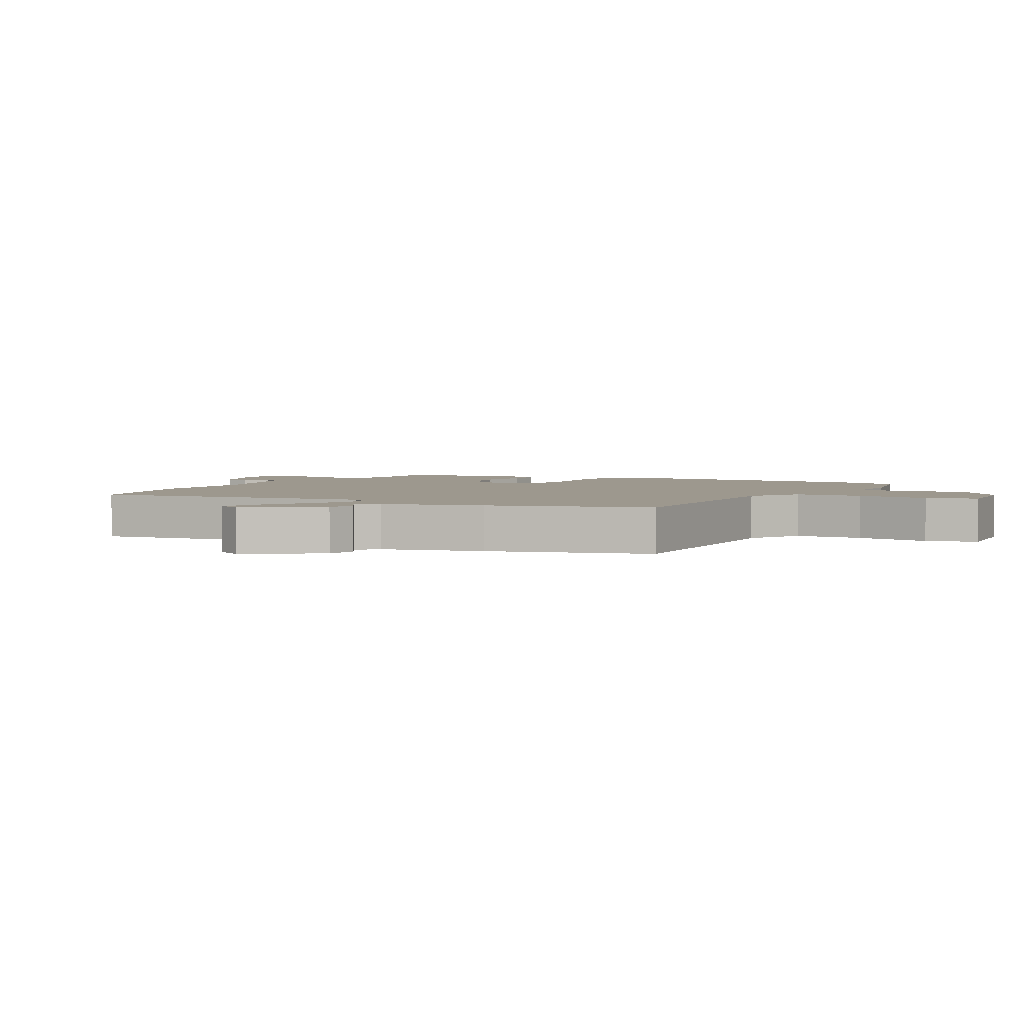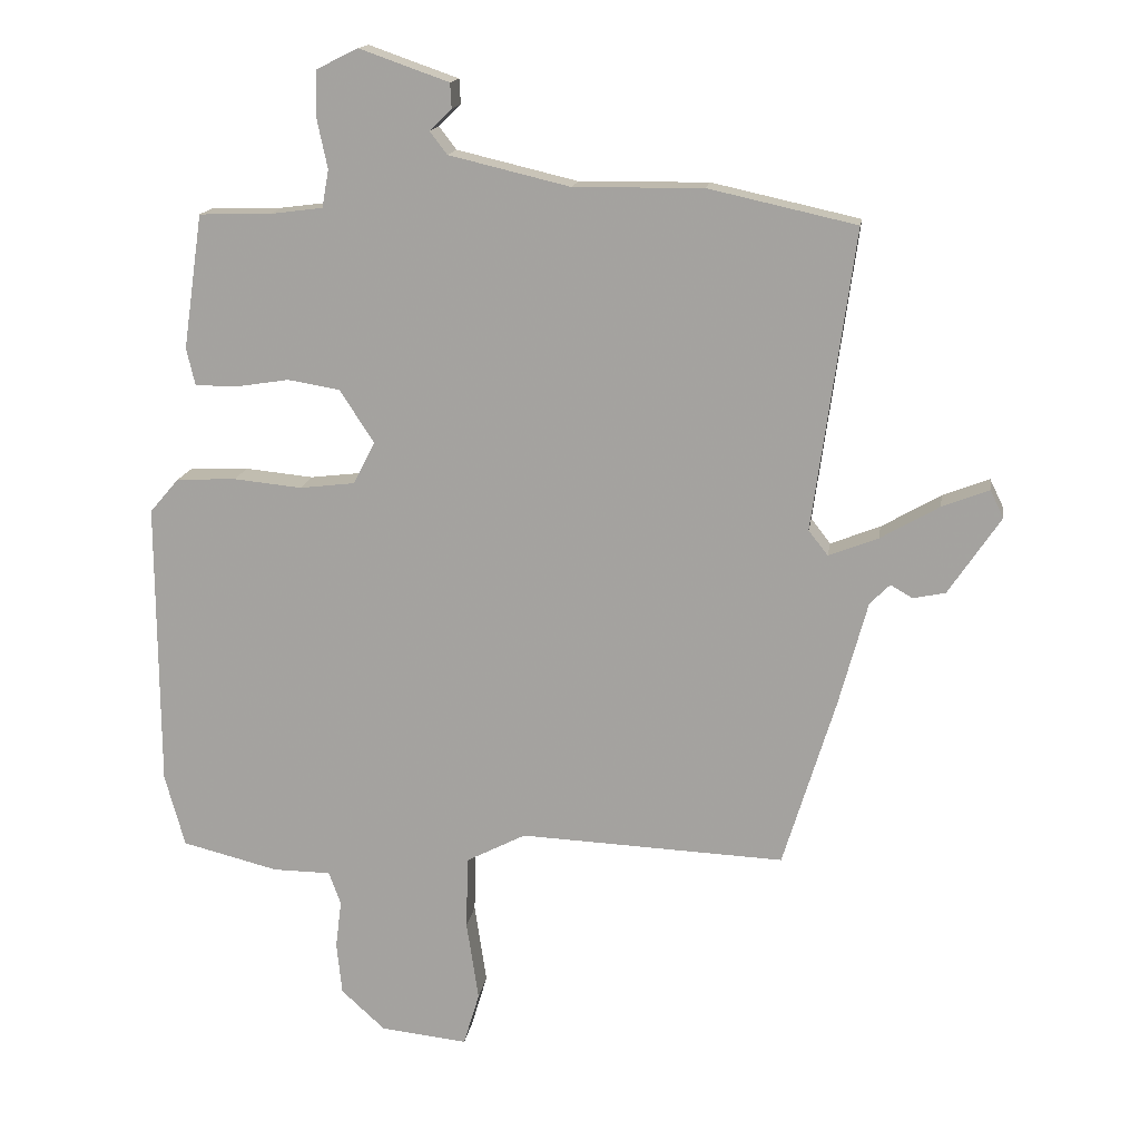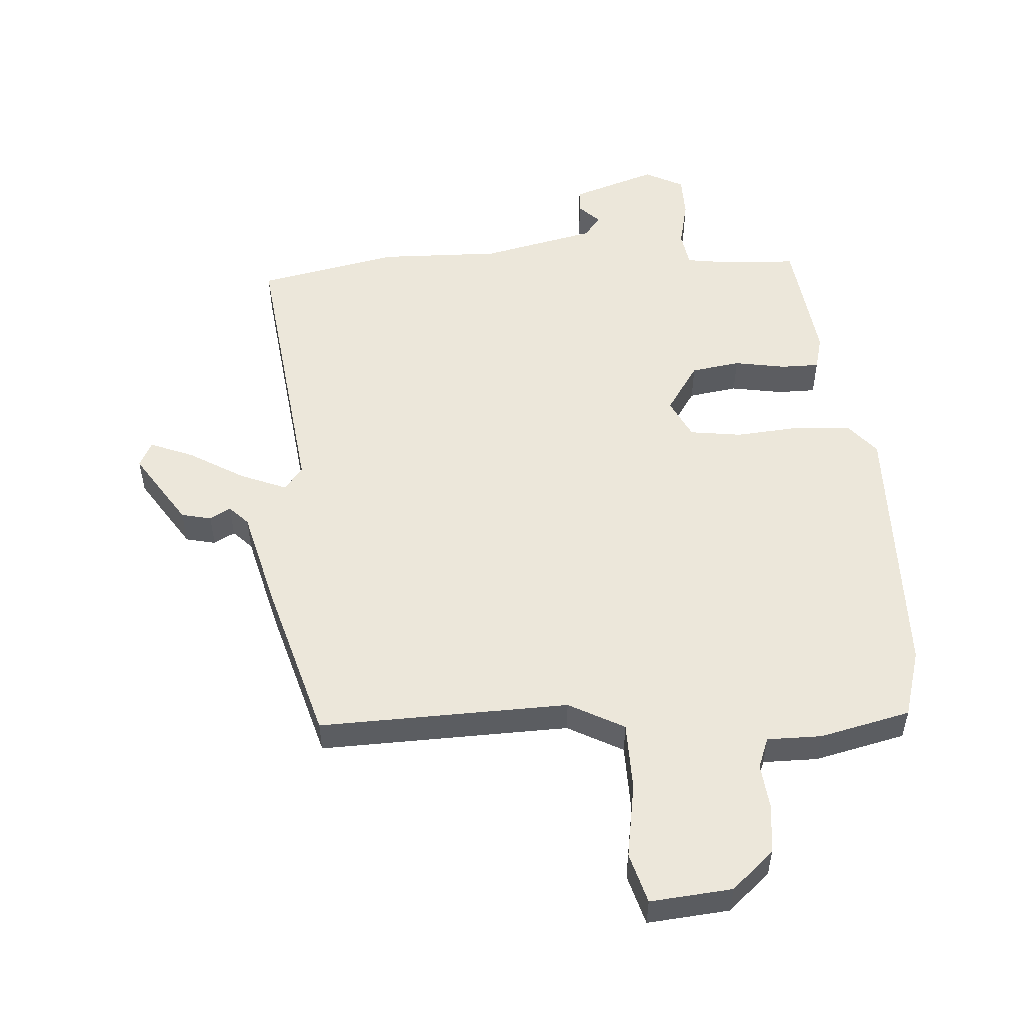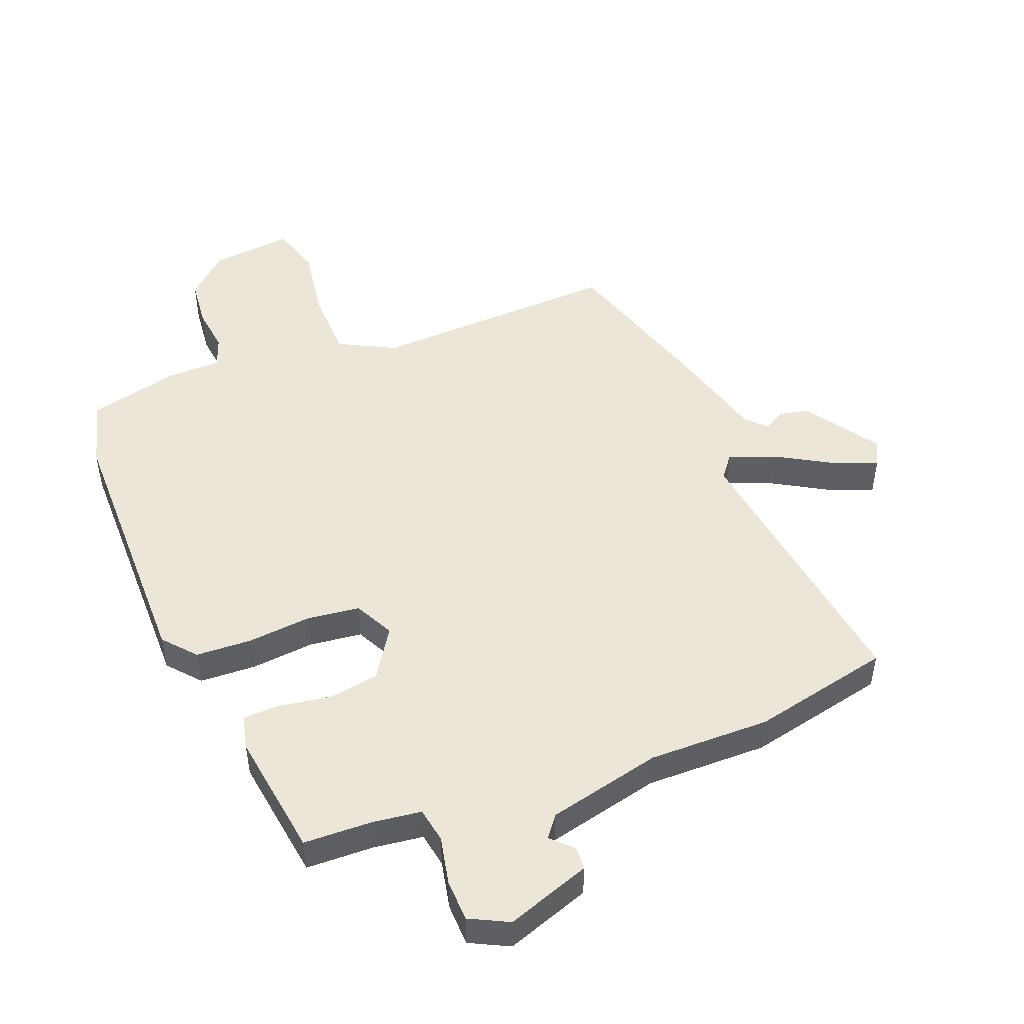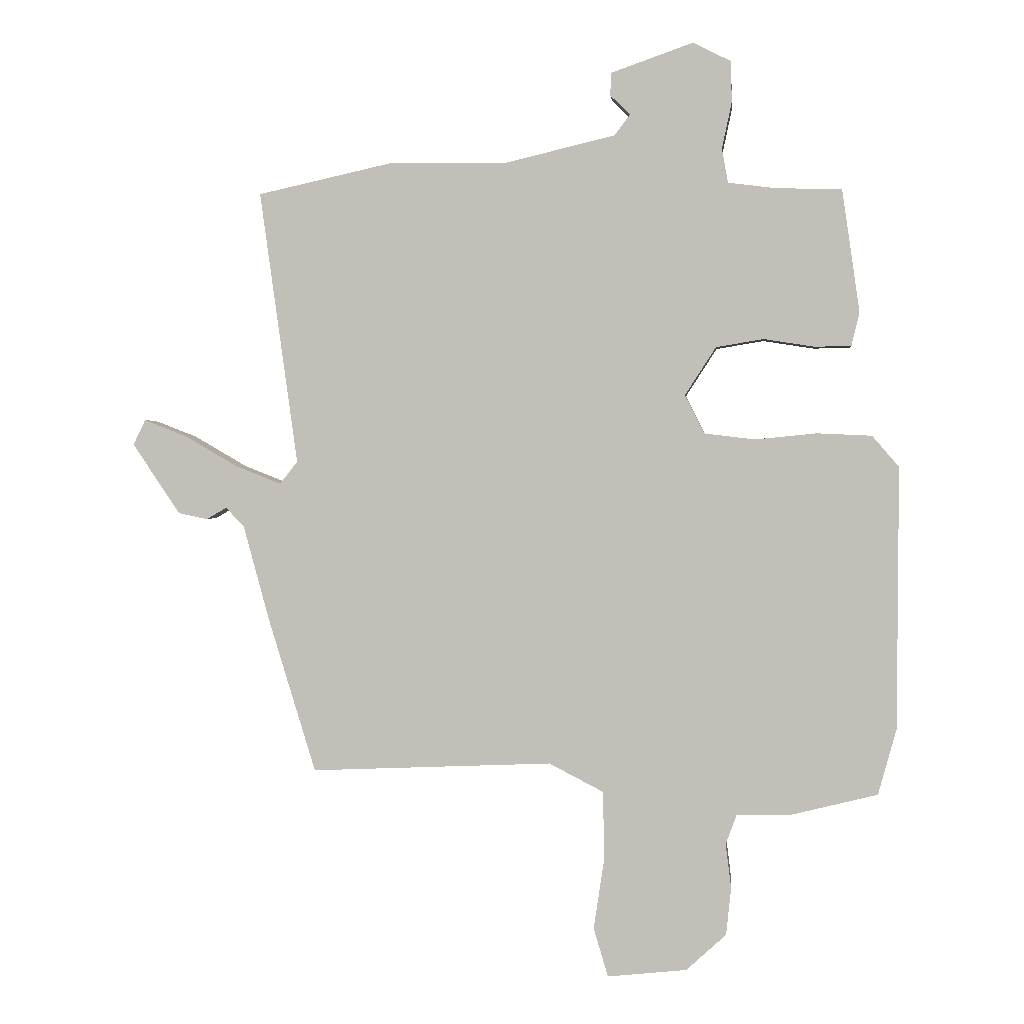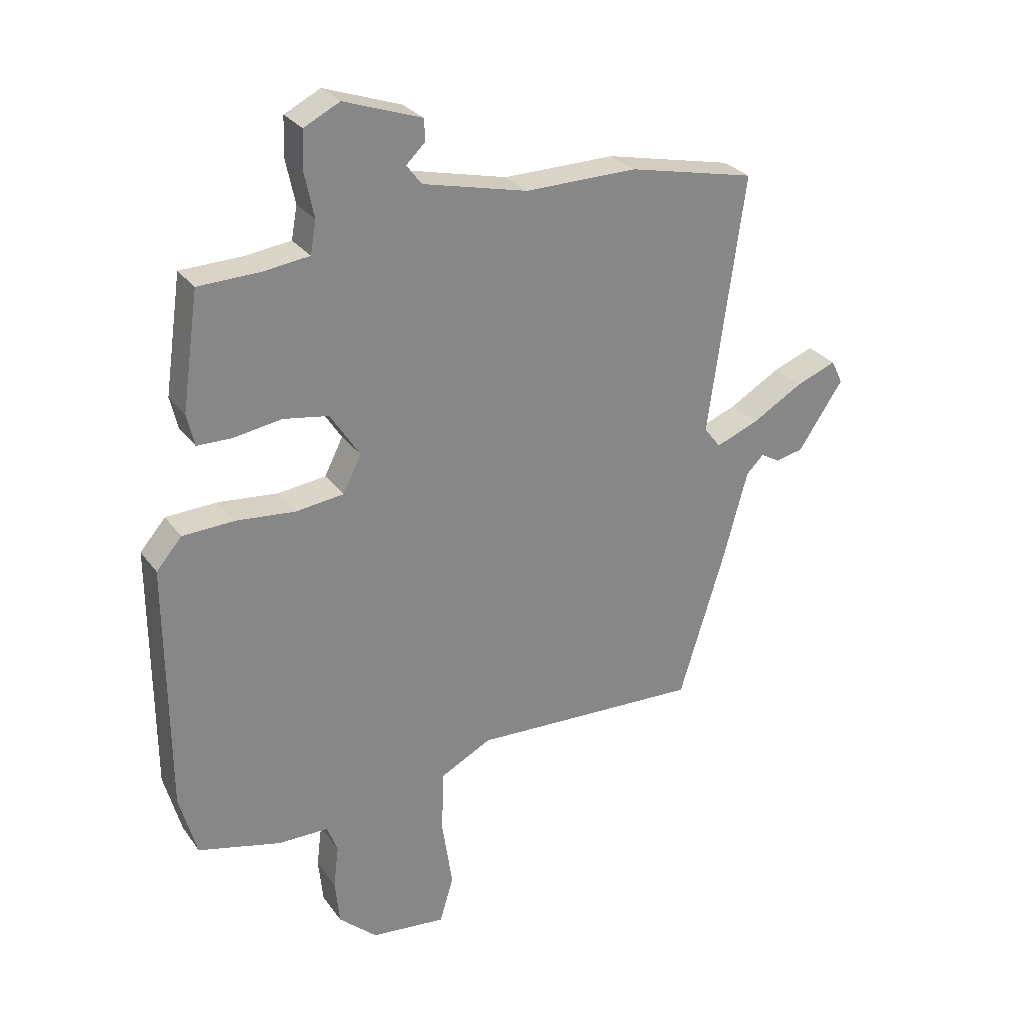
<metadata>
{"format":"obj","ext":"obj","renderer":"f3d","projection":"perspective","resolution":1024,"background":"white","views":[{"elev":3.2,"azim":119.5,"up":"+Y"},{"elev":15.4,"azim":8.5,"up":"+Z"},{"elev":52.8,"azim":176.9,"up":"+Y"},{"elev":48.9,"azim":-21.4,"up":"+Y"},{"elev":1.5,"azim":-174.1,"up":"+Z"},{"elev":28.3,"azim":-28.5,"up":"+Z"}]}
</metadata>
<code>
v 0.44 0.07 -0.476
v 0.043 0.07 -0.459
v -0.046 0.07 -0.505
v -0.049 0.07 -0.614
v -0.031 0.07 -0.734
v -0.055 0.07 -0.814
v -0.185 0.07 -0.8
v -0.251 0.07 -0.74
v -0.259 0.07 -0.662
v -0.25 0.07 -0.589
v -0.268 0.07 -0.54
v -0.355 0.07 -0.539
v -0.499 0.07 -0.503
v -0.529 0.07 -0.394
v -0.531 0.07 0.036
v -0.487 0.07 0.087
v -0.398 0.07 0.091
v -0.296 0.07 0.081
v -0.213 0.07 0.091
v -0.181 0.07 0.154
v -0.232 0.07 0.233
v -0.31 0.07 0.246
v -0.393 0.07 0.233
v -0.453 0.07 0.234
v -0.466 0.07 0.289
v -0.437 0.07 0.49
v -0.329 0.07 0.493
v -0.251 0.07 0.503
v -0.241 0.07 0.559
v -0.257 0.07 0.635
v -0.255 0.07 0.702
v -0.193 0.07 0.733
v -0.059 0.07 0.686
v -0.057 0.07 0.649
v -0.09 0.07 0.617
v -0.064 0.07 0.583
v 0.117 0.07 0.54
v 0.31 0.07 0.542
v 0.531 0.07 0.493
v 0.469 0.07 0.044
v 0.498 0.07 0.007
v 0.572 0.07 0.036
v 0.66 0.07 0.087
v 0.73 0.07 0.114
v 0.75 0.07 0.073
v 0.672 0.07 -0.043
v 0.624 0.07 -0.053
v 0.591 0.07 -0.034
v 0.561 0.07 -0.064
v 0.518 0.07 -0.222
v 0.44 0 -0.476
v 0.043 0 -0.459
v -0.046 0 -0.505
v -0.049 0 -0.614
v -0.031 0 -0.734
v -0.055 0 -0.814
v -0.185 0 -0.8
v -0.251 0 -0.74
v -0.259 0 -0.662
v -0.25 0 -0.589
v -0.268 0 -0.54
v -0.355 0 -0.539
v -0.499 0 -0.503
v -0.529 0 -0.394
v -0.531 0 0.036
v -0.487 0 0.087
v -0.398 0 0.091
v -0.296 0 0.081
v -0.213 0 0.091
v -0.181 0 0.154
v -0.232 0 0.233
v -0.31 0 0.246
v -0.393 0 0.233
v -0.453 0 0.234
v -0.466 0 0.289
v -0.437 0 0.49
v -0.329 0 0.493
v -0.251 0 0.503
v -0.241 0 0.559
v -0.257 0 0.635
v -0.255 0 0.702
v -0.193 0 0.733
v -0.059 0 0.686
v -0.057 0 0.649
v -0.09 0 0.617
v -0.064 0 0.583
v 0.117 0 0.54
v 0.31 0 0.542
v 0.531 0 0.493
v 0.469 0 0.044
v 0.498 0 0.007
v 0.572 0 0.036
v 0.66 0 0.087
v 0.73 0 0.114
v 0.75 0 0.073
v 0.672 0 -0.043
v 0.624 0 -0.053
v 0.591 0 -0.034
v 0.561 0 -0.064
v 0.518 0 -0.222
f 49 50 1 2
f 48 49 2 3
f 45 46 47 48
f 43 44 45 48
f 42 43 48 3
f 41 42 3
f 40 41 3
f 37 38 39 40
f 36 37 40 3
f 35 36 3 4
f 32 33 34 35
f 32 35 4
f 29 30 31 32
f 28 29 32
f 24 25 26 27
f 22 23 24 27
f 21 22 27 28
f 20 21 28 32
f 15 16 17 18
f 15 18 19
f 14 15 19
f 11 12 13 14
f 11 14 19
f 10 11 19 20
f 8 9 10
f 7 8 10 20
f 4 5 6 7
f 20 32 4
f 4 7 20
f 52 51 100 99
f 53 52 99 98
f 98 97 96 95
f 98 95 94 93
f 53 98 93 92
f 53 92 91
f 53 91 90
f 90 89 88 87
f 53 90 87 86
f 54 53 86 85
f 85 84 83 82
f 54 85 82
f 82 81 80 79
f 82 79 78
f 77 76 75 74
f 77 74 73 72
f 78 77 72 71
f 82 78 71 70
f 68 67 66 65
f 69 68 65
f 69 65 64
f 64 63 62 61
f 69 64 61
f 70 69 61 60
f 60 59 58
f 70 60 58 57
f 57 56 55 54
f 54 82 70
f 70 57 54
f 1 51 52 2
f 2 52 53 3
f 3 53 54 4
f 4 54 55 5
f 5 55 56 6
f 6 56 57 7
f 7 57 58 8
f 8 58 59 9
f 9 59 60 10
f 10 60 61 11
f 11 61 62 12
f 12 62 63 13
f 13 63 64 14
f 14 64 65 15
f 15 65 66 16
f 16 66 67 17
f 17 67 68 18
f 18 68 69 19
f 19 69 70 20
f 20 70 71 21
f 21 71 72 22
f 22 72 73 23
f 23 73 74 24
f 24 74 75 25
f 25 75 76 26
f 26 76 77 27
f 27 77 78 28
f 28 78 79 29
f 29 79 80 30
f 30 80 81 31
f 31 81 82 32
f 32 82 83 33
f 33 83 84 34
f 34 84 85 35
f 35 85 86 36
f 36 86 87 37
f 37 87 88 38
f 38 88 89 39
f 39 89 90 40
f 40 90 91 41
f 41 91 92 42
f 42 92 93 43
f 43 93 94 44
f 44 94 95 45
f 45 95 96 46
f 46 96 97 47
f 47 97 98 48
f 48 98 99 49
f 49 99 100 50
f 50 100 51 1

</code>
